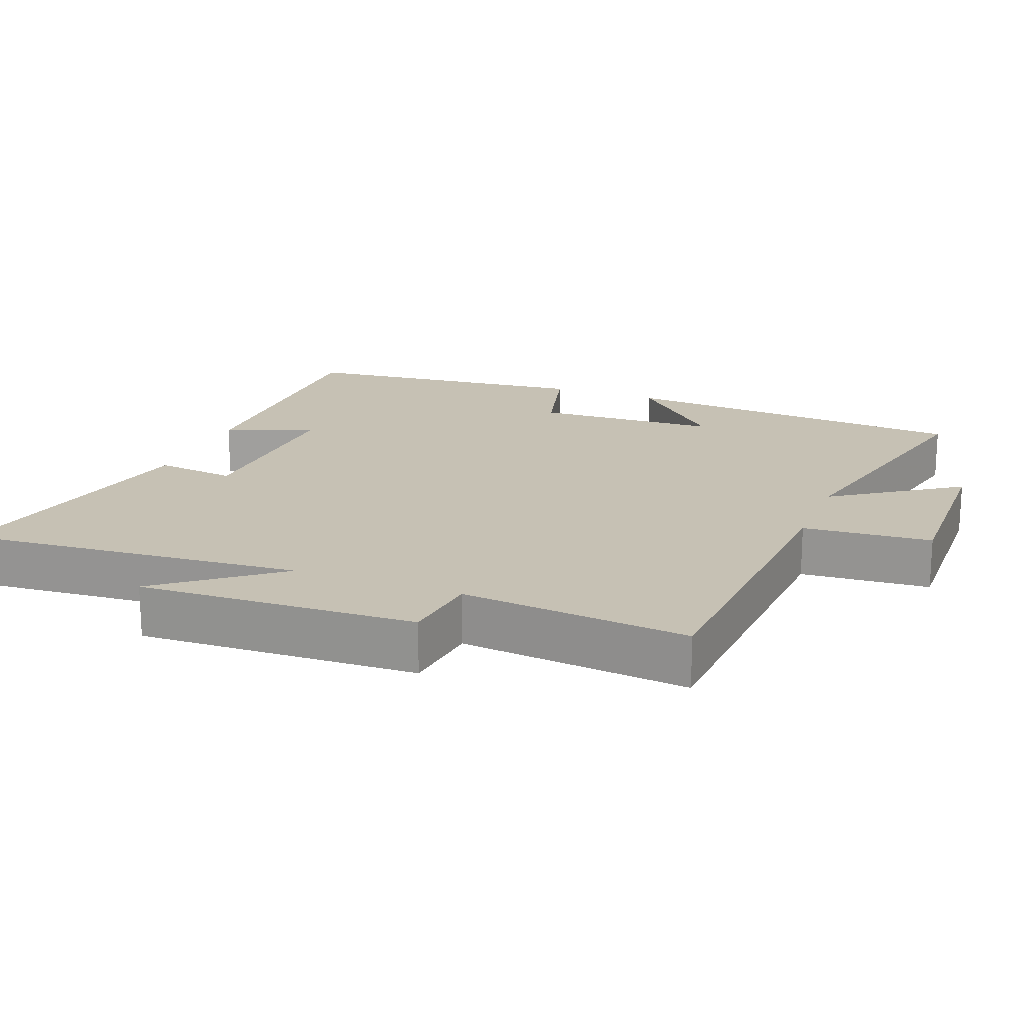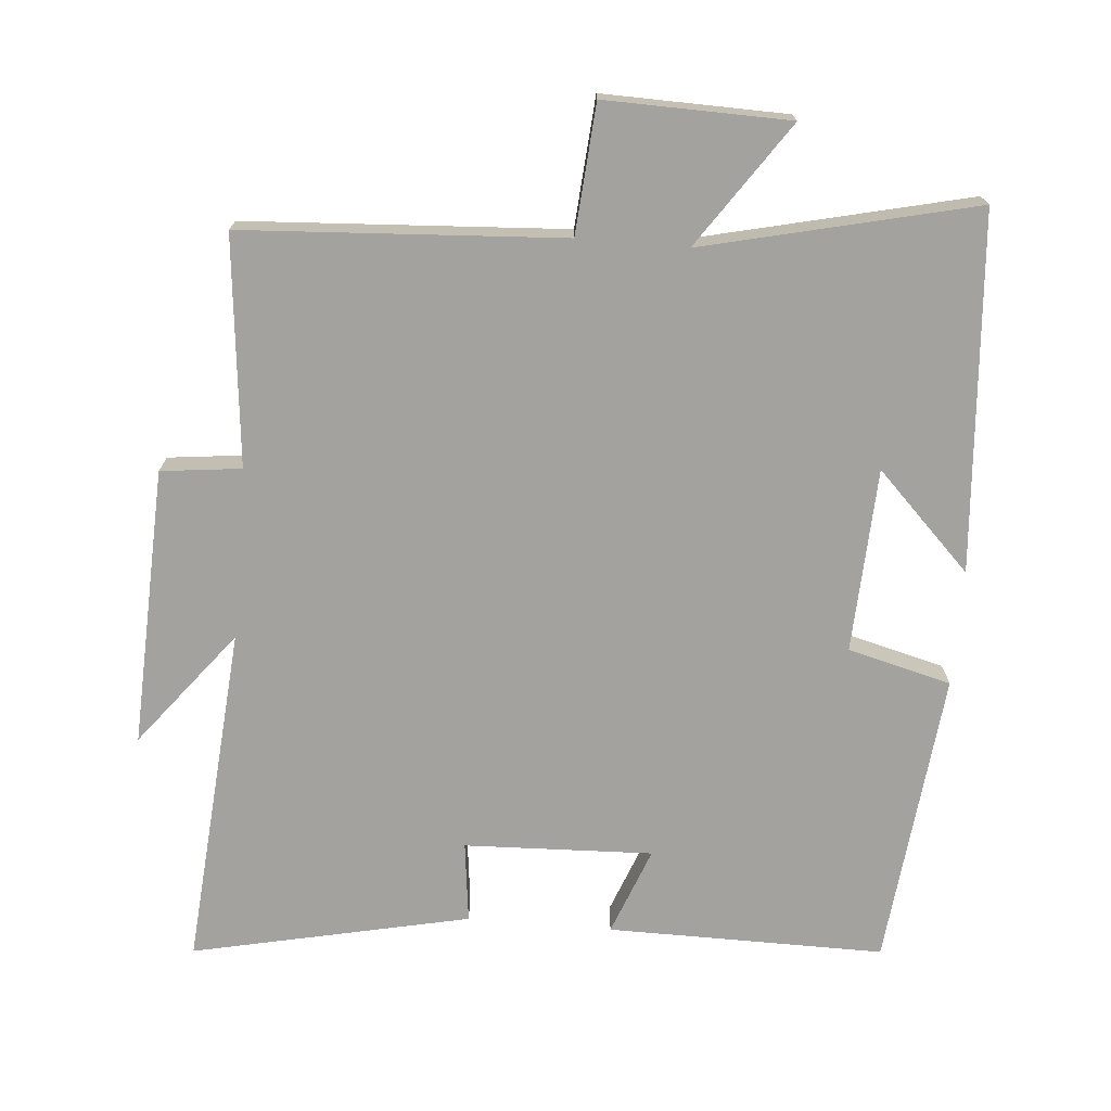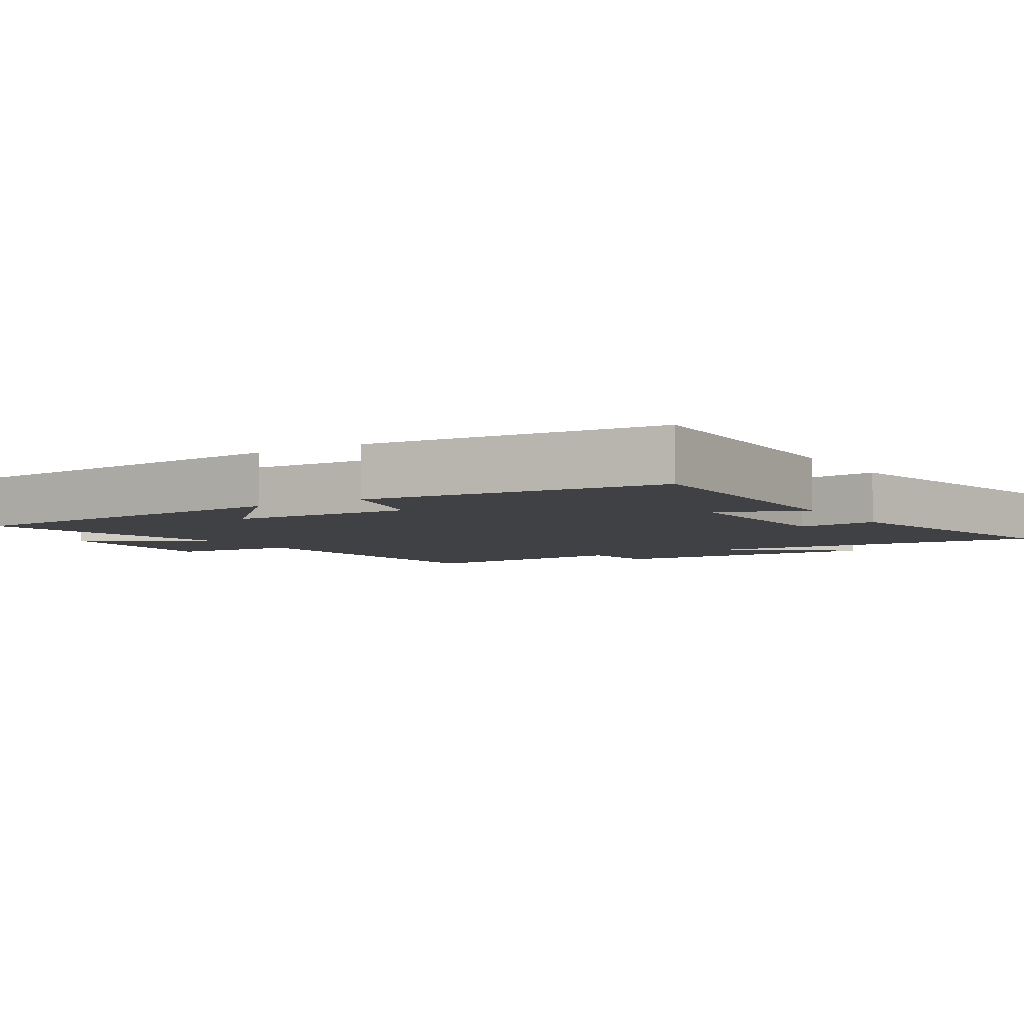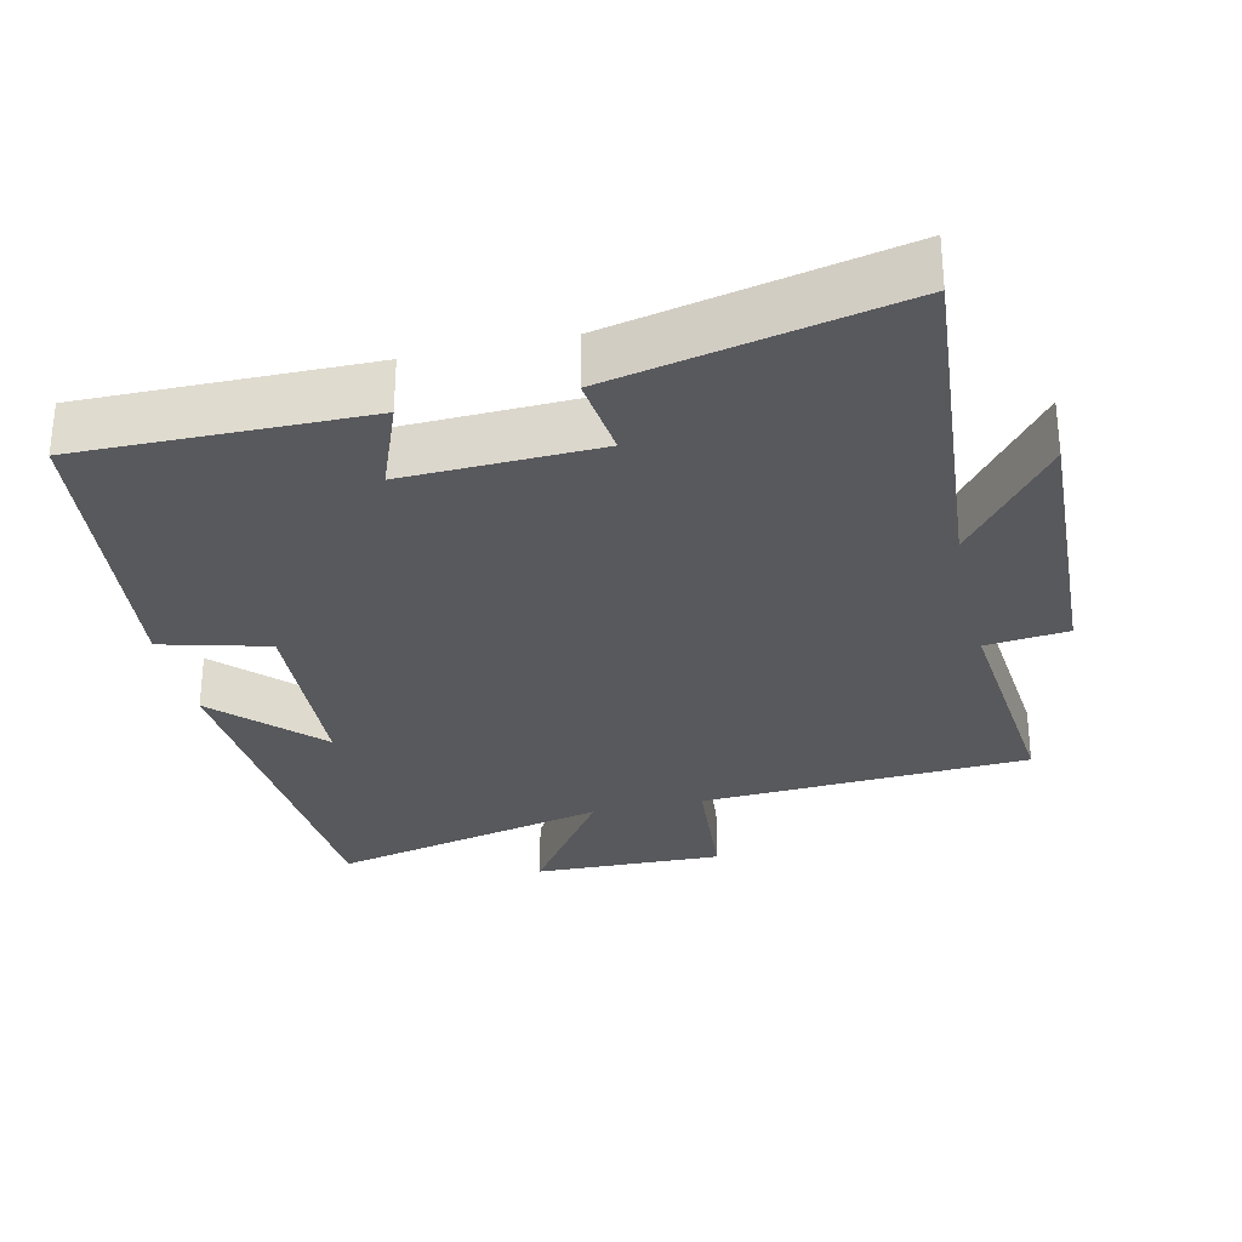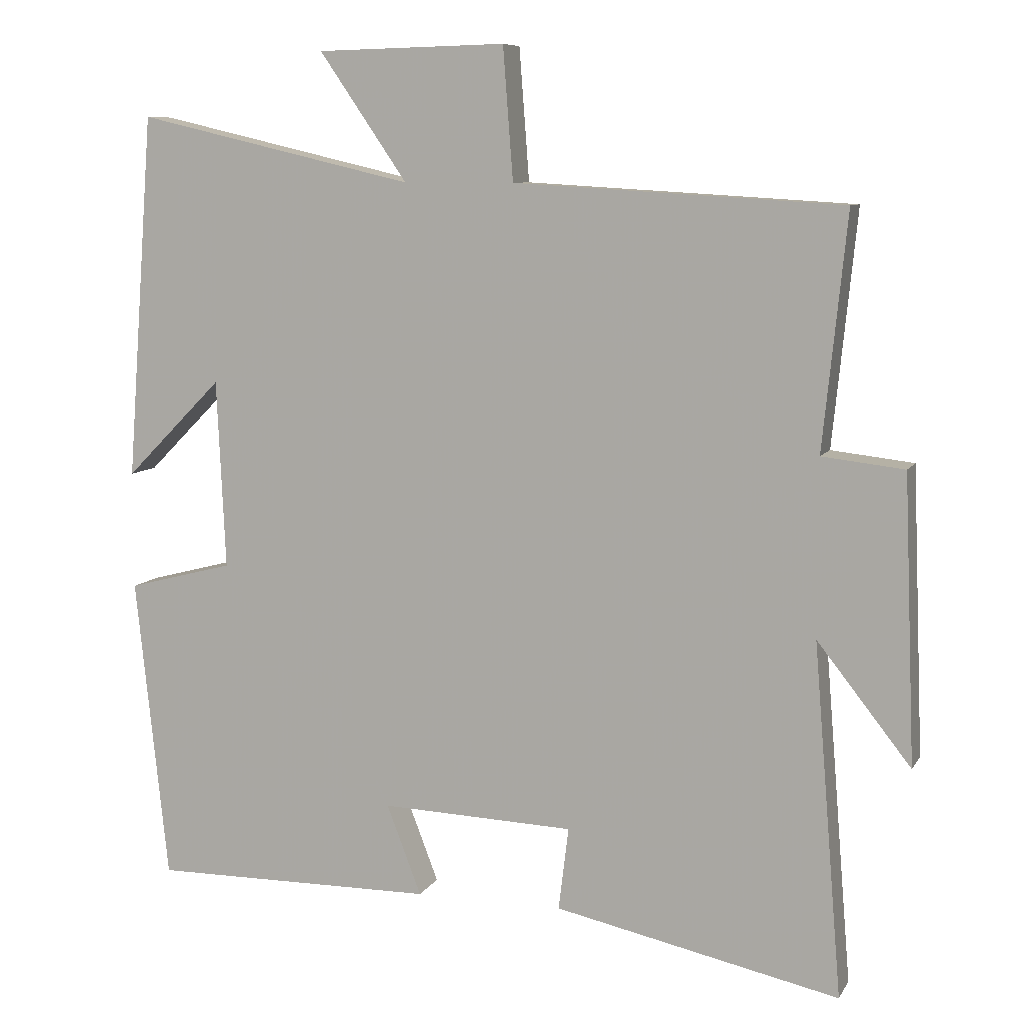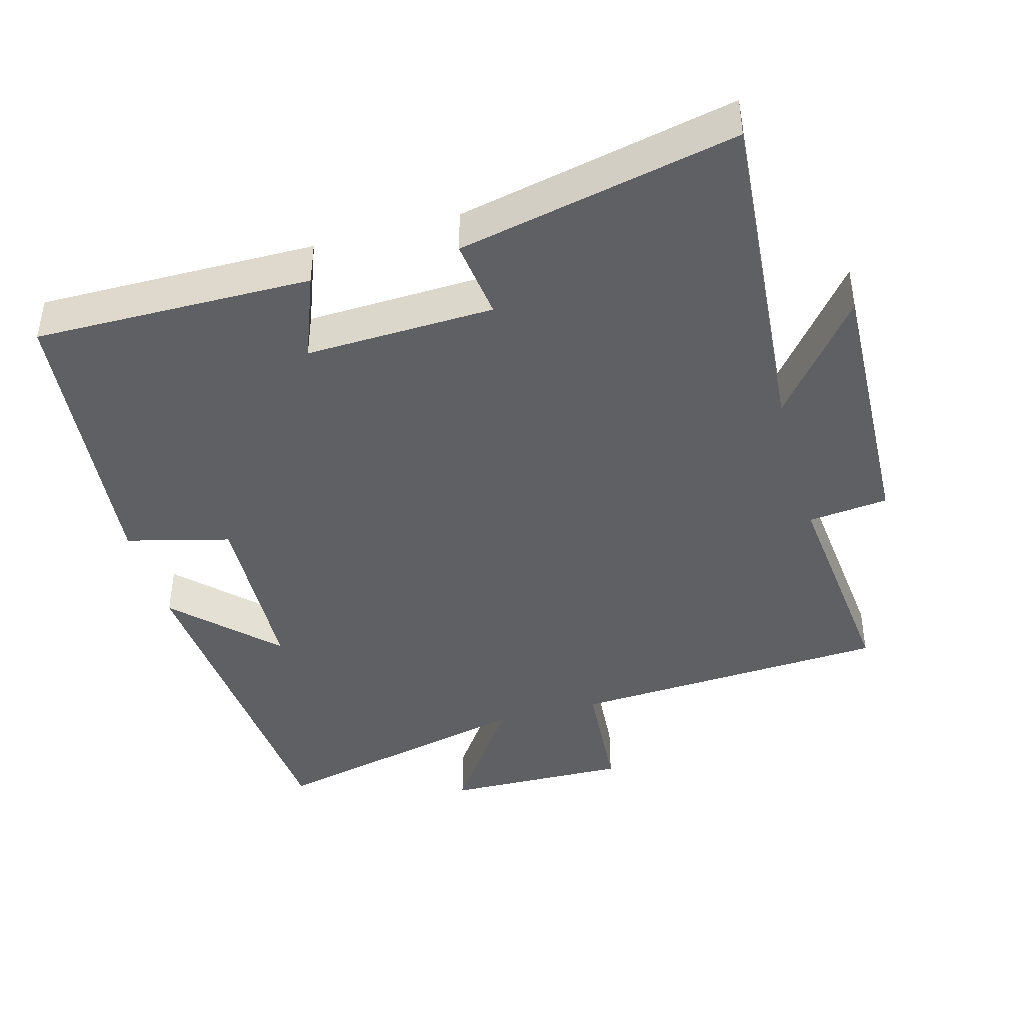
<metadata>
{"format":"obj","ext":"obj","renderer":"f3d","projection":"perspective","resolution":1024,"background":"white","views":[{"elev":18.6,"azim":-68.7,"up":"+Y"},{"elev":-72.4,"azim":-4.8,"up":"+Y"},{"elev":-5.3,"azim":122.1,"up":"+Y"},{"elev":-30.0,"azim":-167.3,"up":"+Y"},{"elev":8.5,"azim":-161.6,"up":"+Z"},{"elev":-42.4,"azim":-164.5,"up":"+Y"}]}
</metadata>
<code>
v 0.455 0.07 -0.503
v 0.061 0.07 -0.5
v 0.109 0.07 -0.375
v -0.159 0.07 -0.385
v -0.145 0.07 -0.5
v -0.54 0.07 -0.585
v -0.5 0.07 -0.096
v -0.63 0.07 -0.261
v -0.614 0.07 0.135
v -0.5 0.07 0.148
v -0.533 0.07 0.473
v -0.078 0.07 0.5
v -0.064 0.07 0.683
v 0.198 0.07 0.677
v 0.076 0.07 0.5
v 0.462 0.07 0.59
v 0.5 0.07 0.083
v 0.365 0.07 0.219
v 0.353 0.07 -0.043
v 0.5 0.07 -0.081
v 0.455 0 -0.503
v 0.061 0 -0.5
v 0.109 0 -0.375
v -0.159 0 -0.385
v -0.145 0 -0.5
v -0.54 0 -0.585
v -0.5 0 -0.096
v -0.63 0 -0.261
v -0.614 0 0.135
v -0.5 0 0.148
v -0.533 0 0.473
v -0.078 0 0.5
v -0.064 0 0.683
v 0.198 0 0.677
v 0.076 0 0.5
v 0.462 0 0.59
v 0.5 0 0.083
v 0.365 0 0.219
v 0.353 0 -0.043
v 0.5 0 -0.081
f 19 20 1 2
f 18 19 2 3
f 16 17 18
f 15 16 18 3
f 12 13 14 15
f 10 11 12 15
f 10 15 3 4
f 7 8 9 10
f 7 10 4 5
f 5 6 7
f 22 21 40 39
f 23 22 39 38
f 38 37 36
f 23 38 36 35
f 35 34 33 32
f 35 32 31 30
f 24 23 35 30
f 30 29 28 27
f 25 24 30 27
f 27 26 25
f 1 21 22 2
f 2 22 23 3
f 3 23 24 4
f 4 24 25 5
f 5 25 26 6
f 6 26 27 7
f 7 27 28 8
f 8 28 29 9
f 9 29 30 10
f 10 30 31 11
f 11 31 32 12
f 12 32 33 13
f 13 33 34 14
f 14 34 35 15
f 15 35 36 16
f 16 36 37 17
f 17 37 38 18
f 18 38 39 19
f 19 39 40 20
f 20 40 21 1

</code>
